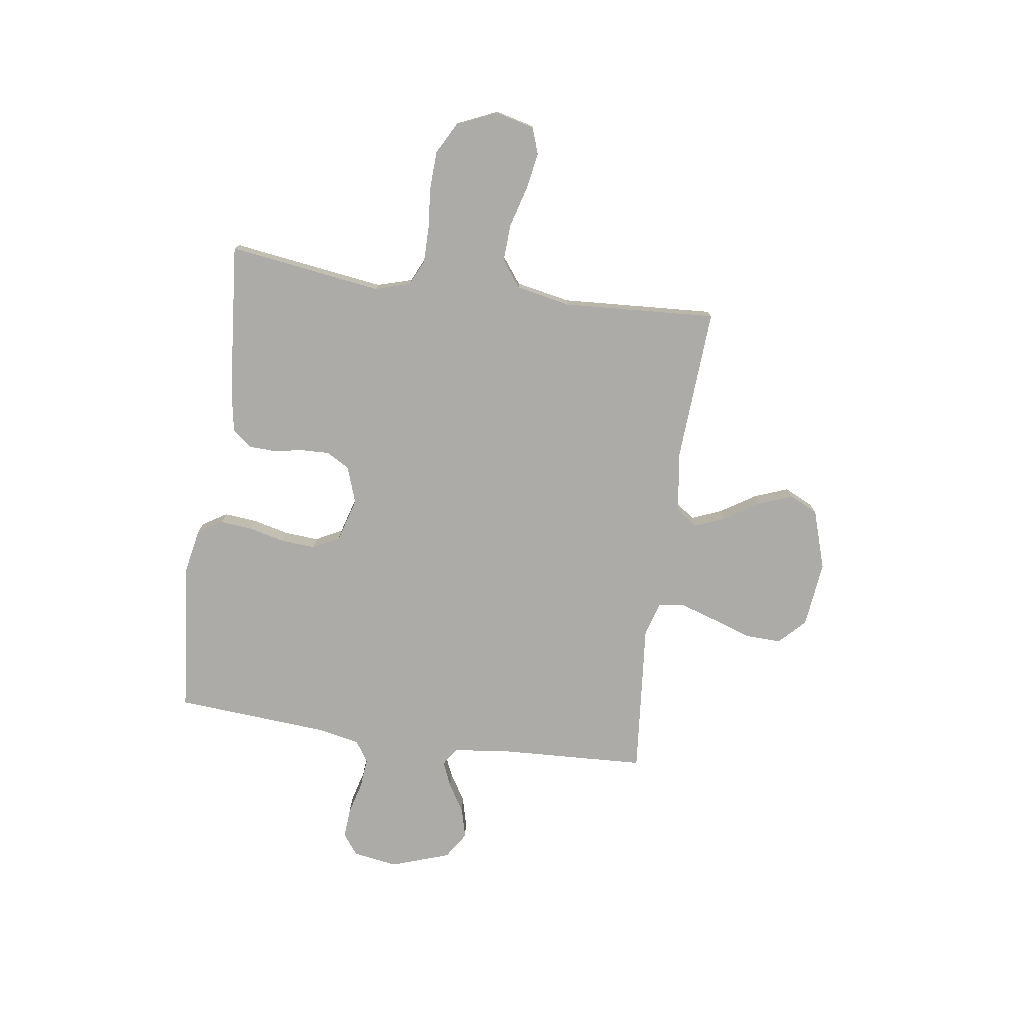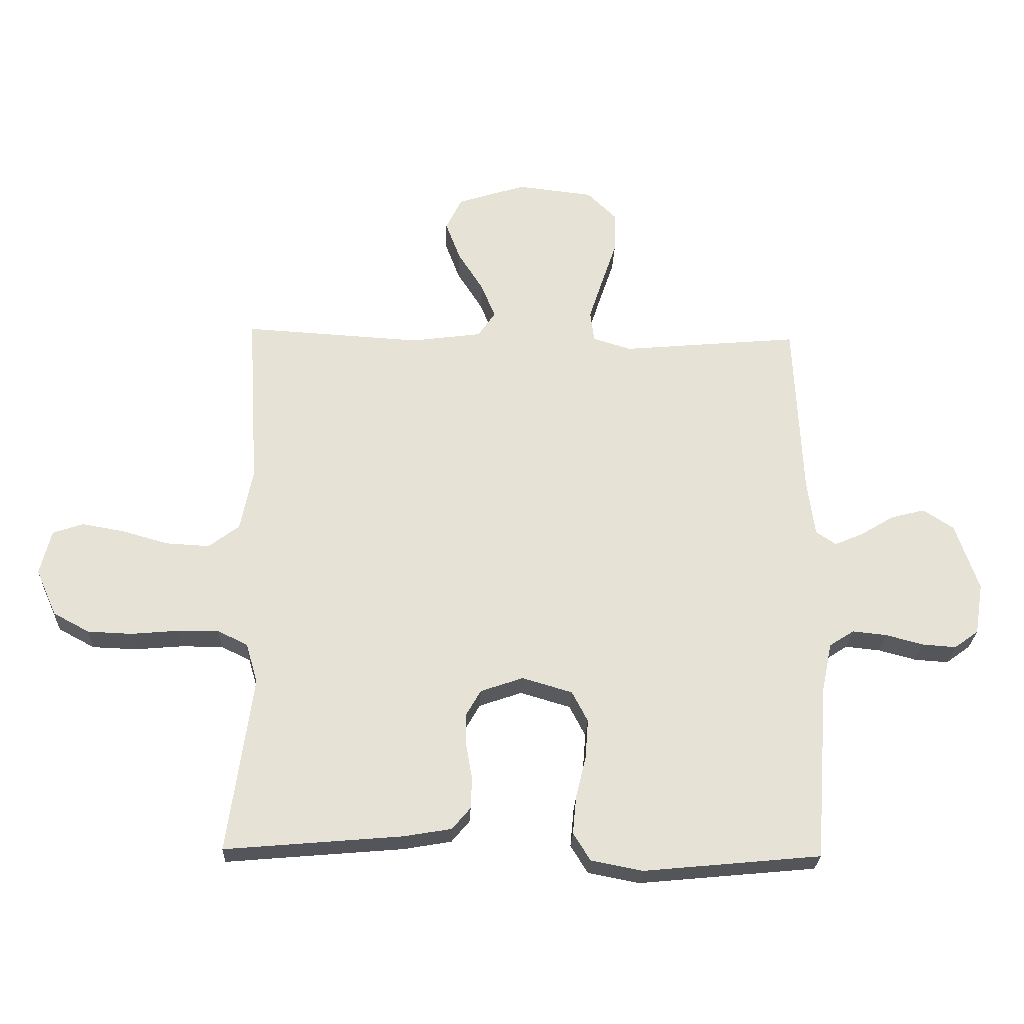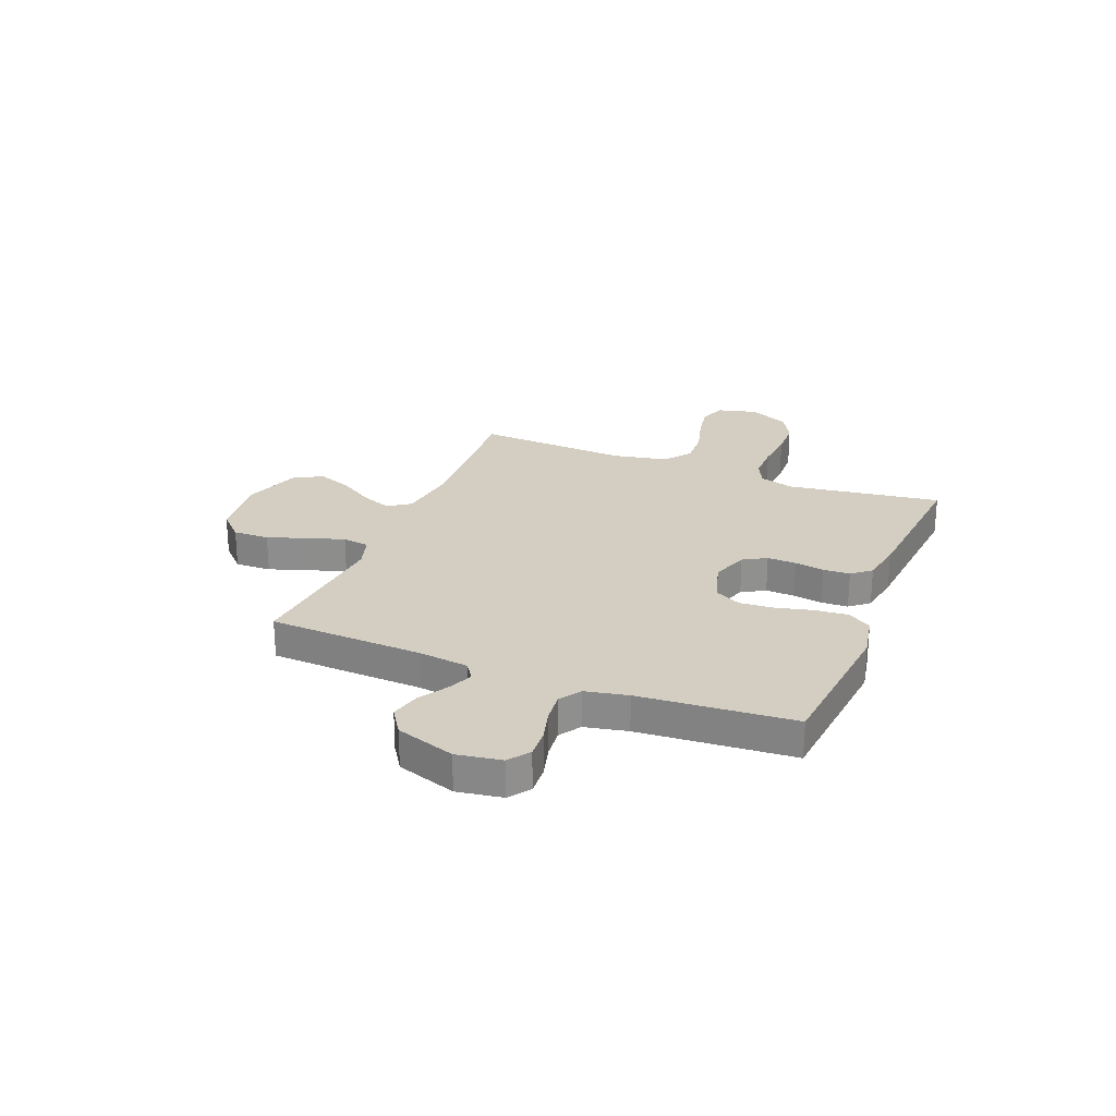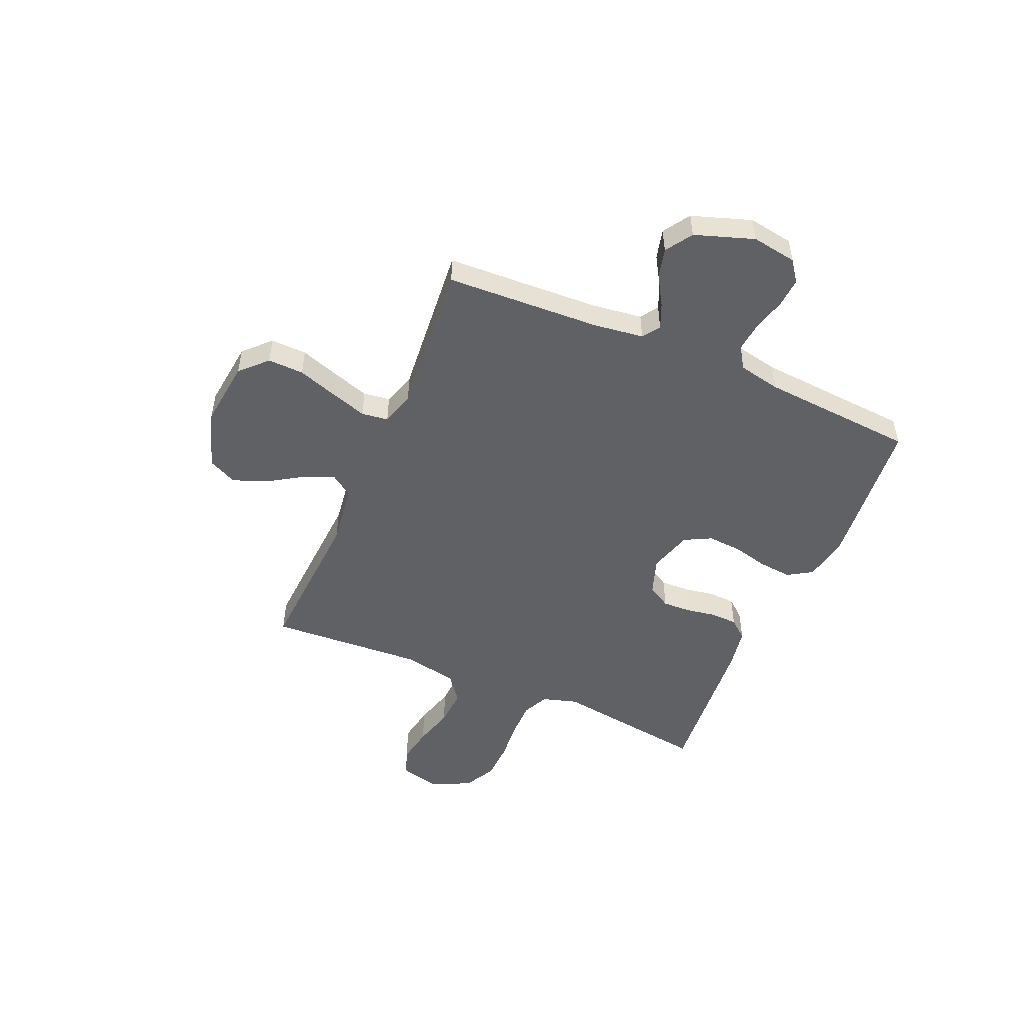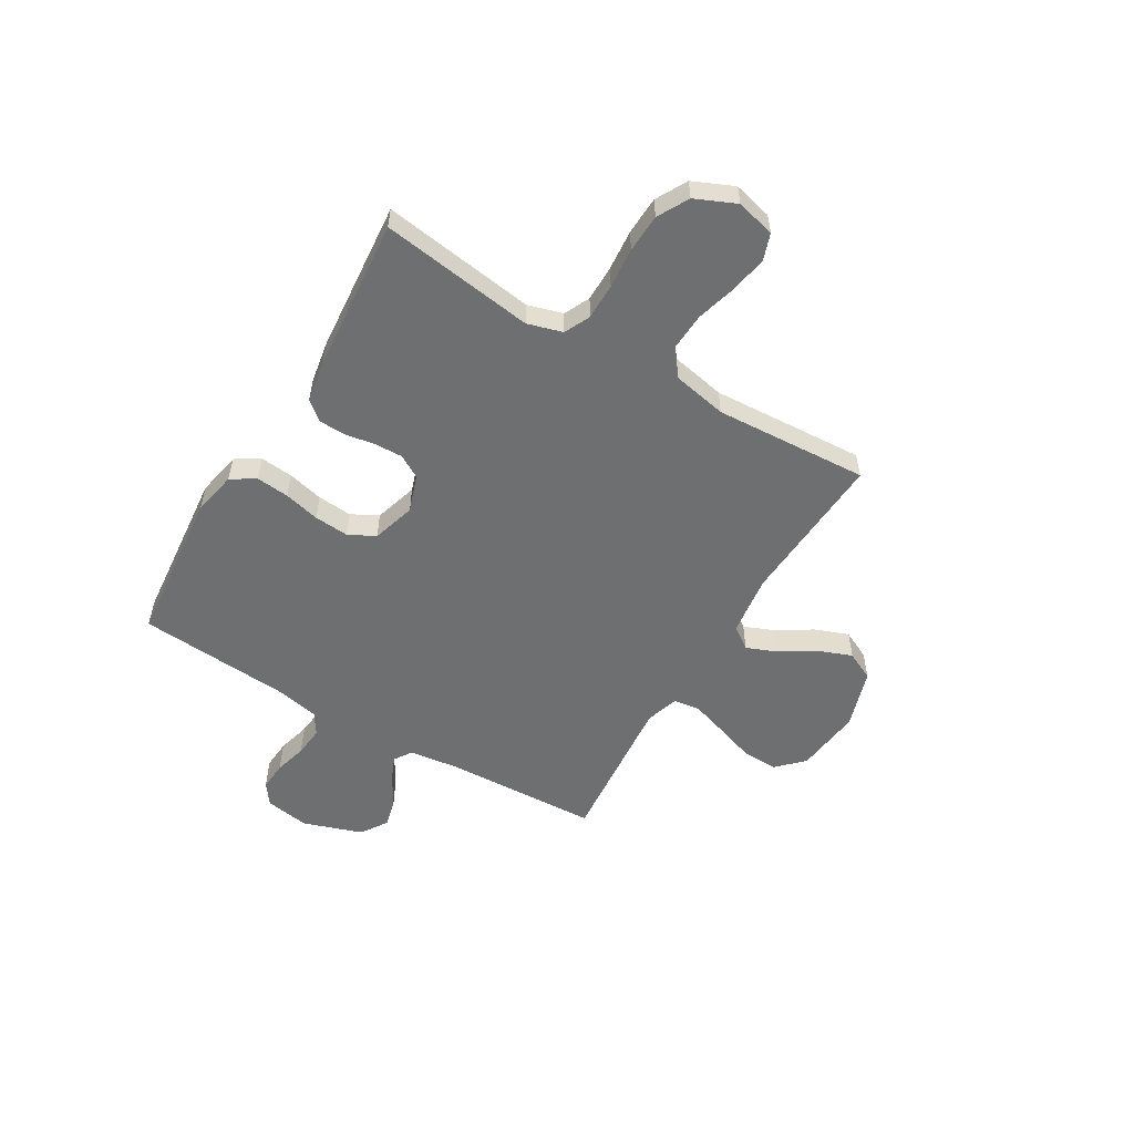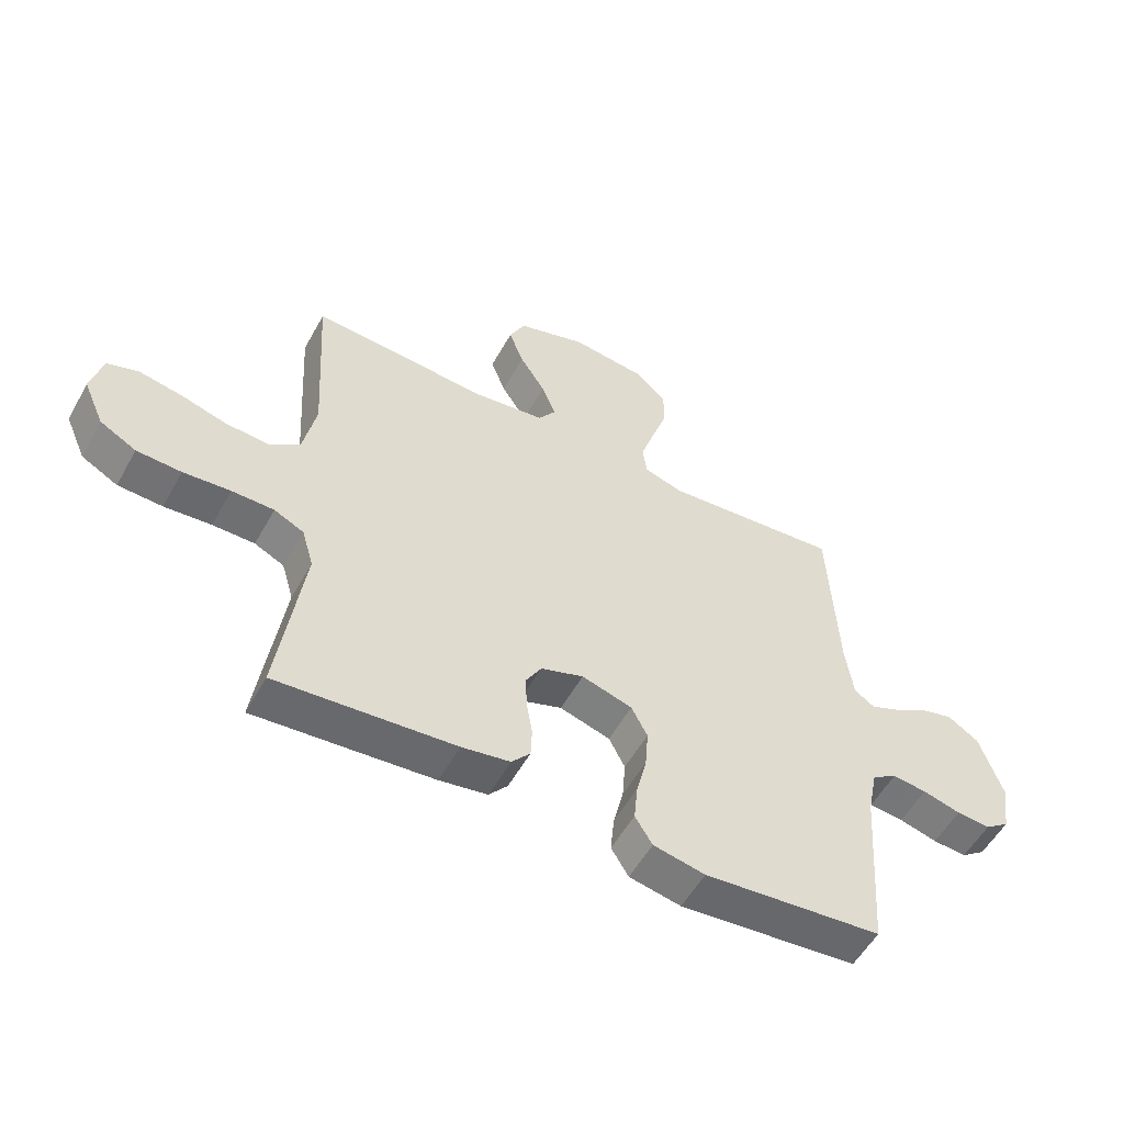
<metadata>
{"format":"obj","ext":"obj","renderer":"f3d","projection":"perspective","resolution":1024,"background":"white","views":[{"elev":-76.5,"azim":-98.1,"up":"+Y"},{"elev":-25.9,"azim":-2.2,"up":"+Z"},{"elev":24.9,"azim":111.8,"up":"+Y"},{"elev":-50.4,"azim":66.7,"up":"+Y"},{"elev":-54.6,"azim":-120.8,"up":"+Y"},{"elev":-54.8,"azim":-28.8,"up":"+Z"}]}
</metadata>
<code>
v 0.5 0.07 -0.5
v 0.2 0.07 -0.529
v 0.113 0.07 -0.512
v 0.084 0.07 -0.465
v 0.09 0.07 -0.401
v 0.107 0.07 -0.331
v 0.112 0.07 -0.264
v 0.085 0.07 -0.212
v 0 0.07 -0.187
v -0.072 0.07 -0.212
v -0.098 0.07 -0.257
v -0.096 0.07 -0.313
v -0.086 0.07 -0.371
v -0.088 0.07 -0.423
v -0.119 0.07 -0.46
v -0.2 0.07 -0.474
v -0.5 0.07 -0.5
v -0.458 0.07 -0.2
v -0.478 0.07 -0.132
v -0.528 0.07 -0.108
v -0.599 0.07 -0.108
v -0.678 0.07 -0.115
v -0.753 0.07 -0.112
v -0.814 0.07 -0.079
v -0.849 0.07 0
v -0.83 0.07 0.076
v -0.778 0.07 0.094
v -0.706 0.07 0.081
v -0.628 0.07 0.059
v -0.555 0.07 0.055
v -0.503 0.07 0.094
v -0.482 0.07 0.2
v -0.5 0.07 0.5
v -0.2 0.07 0.482
v -0.081 0.07 0.498
v -0.051 0.07 0.541
v -0.075 0.07 0.6
v -0.118 0.07 0.668
v -0.143 0.07 0.734
v -0.116 0.07 0.79
v 0 0.07 0.827
v 0.129 0.07 0.812
v 0.179 0.07 0.763
v 0.177 0.07 0.693
v 0.151 0.07 0.616
v 0.128 0.07 0.545
v 0.135 0.07 0.493
v 0.2 0.07 0.473
v 0.5 0.07 0.5
v 0.514 0.07 0.2
v 0.527 0.07 0.102
v 0.561 0.07 0.079
v 0.61 0.07 0.1
v 0.666 0.07 0.134
v 0.724 0.07 0.149
v 0.776 0.07 0.115
v 0.815 0.07 0
v 0.801 0.07 -0.087
v 0.76 0.07 -0.117
v 0.703 0.07 -0.113
v 0.639 0.07 -0.096
v 0.581 0.07 -0.09
v 0.539 0.07 -0.117
v 0.522 0.07 -0.2
v 0.5 0 -0.5
v 0.2 0 -0.529
v 0.113 0 -0.512
v 0.084 0 -0.465
v 0.09 0 -0.401
v 0.107 0 -0.331
v 0.112 0 -0.264
v 0.085 0 -0.212
v 0 0 -0.187
v -0.072 0 -0.212
v -0.098 0 -0.257
v -0.096 0 -0.313
v -0.086 0 -0.371
v -0.088 0 -0.423
v -0.119 0 -0.46
v -0.2 0 -0.474
v -0.5 0 -0.5
v -0.458 0 -0.2
v -0.478 0 -0.132
v -0.528 0 -0.108
v -0.599 0 -0.108
v -0.678 0 -0.115
v -0.753 0 -0.112
v -0.814 0 -0.079
v -0.849 0 0
v -0.83 0 0.076
v -0.778 0 0.094
v -0.706 0 0.081
v -0.628 0 0.059
v -0.555 0 0.055
v -0.503 0 0.094
v -0.482 0 0.2
v -0.5 0 0.5
v -0.2 0 0.482
v -0.081 0 0.498
v -0.051 0 0.541
v -0.075 0 0.6
v -0.118 0 0.668
v -0.143 0 0.734
v -0.116 0 0.79
v 0 0 0.827
v 0.129 0 0.812
v 0.179 0 0.763
v 0.177 0 0.693
v 0.151 0 0.616
v 0.128 0 0.545
v 0.135 0 0.493
v 0.2 0 0.473
v 0.5 0 0.5
v 0.514 0 0.2
v 0.527 0 0.102
v 0.561 0 0.079
v 0.61 0 0.1
v 0.666 0 0.134
v 0.724 0 0.149
v 0.776 0 0.115
v 0.815 0 0
v 0.801 0 -0.087
v 0.76 0 -0.117
v 0.703 0 -0.113
v 0.639 0 -0.096
v 0.581 0 -0.09
v 0.539 0 -0.117
v 0.522 0 -0.2
f 58 59 60 61
f 58 61 62
f 57 58 62
f 56 57 62
f 53 54 55 56
f 52 53 56 62
f 51 52 62 63
f 48 49 50
f 47 48 50 51
f 42 43 44 45
f 42 45 46
f 41 42 46
f 40 41 46 47
f 37 38 39 40
f 36 37 40 47
f 32 33 34
f 31 32 34 35
f 26 27 28 29
f 24 25 26 29
f 24 29 30
f 21 22 23 24
f 20 21 24 30
f 19 20 30 31
f 15 16 17 18
f 12 13 14 15
f 11 12 15 18
f 10 11 18 19
f 3 4 5 6
f 3 6 7
f 64 1 2 3
f 64 3 7
f 63 64 7 8
f 51 63 8 9
f 35 36 47 51
f 19 31 35 51
f 9 10 19 51
f 125 124 123 122
f 126 125 122
f 126 122 121
f 126 121 120
f 120 119 118 117
f 126 120 117 116
f 127 126 116 115
f 114 113 112
f 115 114 112 111
f 109 108 107 106
f 110 109 106
f 110 106 105
f 111 110 105 104
f 104 103 102 101
f 111 104 101 100
f 98 97 96
f 99 98 96 95
f 93 92 91 90
f 93 90 89 88
f 94 93 88
f 88 87 86 85
f 94 88 85 84
f 95 94 84 83
f 82 81 80 79
f 79 78 77 76
f 82 79 76 75
f 83 82 75 74
f 70 69 68 67
f 71 70 67
f 67 66 65 128
f 71 67 128
f 72 71 128 127
f 73 72 127 115
f 115 111 100 99
f 115 99 95 83
f 115 83 74 73
f 1 65 66 2
f 2 66 67 3
f 3 67 68 4
f 4 68 69 5
f 5 69 70 6
f 6 70 71 7
f 7 71 72 8
f 8 72 73 9
f 9 73 74 10
f 10 74 75 11
f 11 75 76 12
f 12 76 77 13
f 13 77 78 14
f 14 78 79 15
f 15 79 80 16
f 16 80 81 17
f 17 81 82 18
f 18 82 83 19
f 19 83 84 20
f 20 84 85 21
f 21 85 86 22
f 22 86 87 23
f 23 87 88 24
f 24 88 89 25
f 25 89 90 26
f 26 90 91 27
f 27 91 92 28
f 28 92 93 29
f 29 93 94 30
f 30 94 95 31
f 31 95 96 32
f 32 96 97 33
f 33 97 98 34
f 34 98 99 35
f 35 99 100 36
f 36 100 101 37
f 37 101 102 38
f 38 102 103 39
f 39 103 104 40
f 40 104 105 41
f 41 105 106 42
f 42 106 107 43
f 43 107 108 44
f 44 108 109 45
f 45 109 110 46
f 46 110 111 47
f 47 111 112 48
f 48 112 113 49
f 49 113 114 50
f 50 114 115 51
f 51 115 116 52
f 52 116 117 53
f 53 117 118 54
f 54 118 119 55
f 55 119 120 56
f 56 120 121 57
f 57 121 122 58
f 58 122 123 59
f 59 123 124 60
f 60 124 125 61
f 61 125 126 62
f 62 126 127 63
f 63 127 128 64
f 64 128 65 1

</code>
